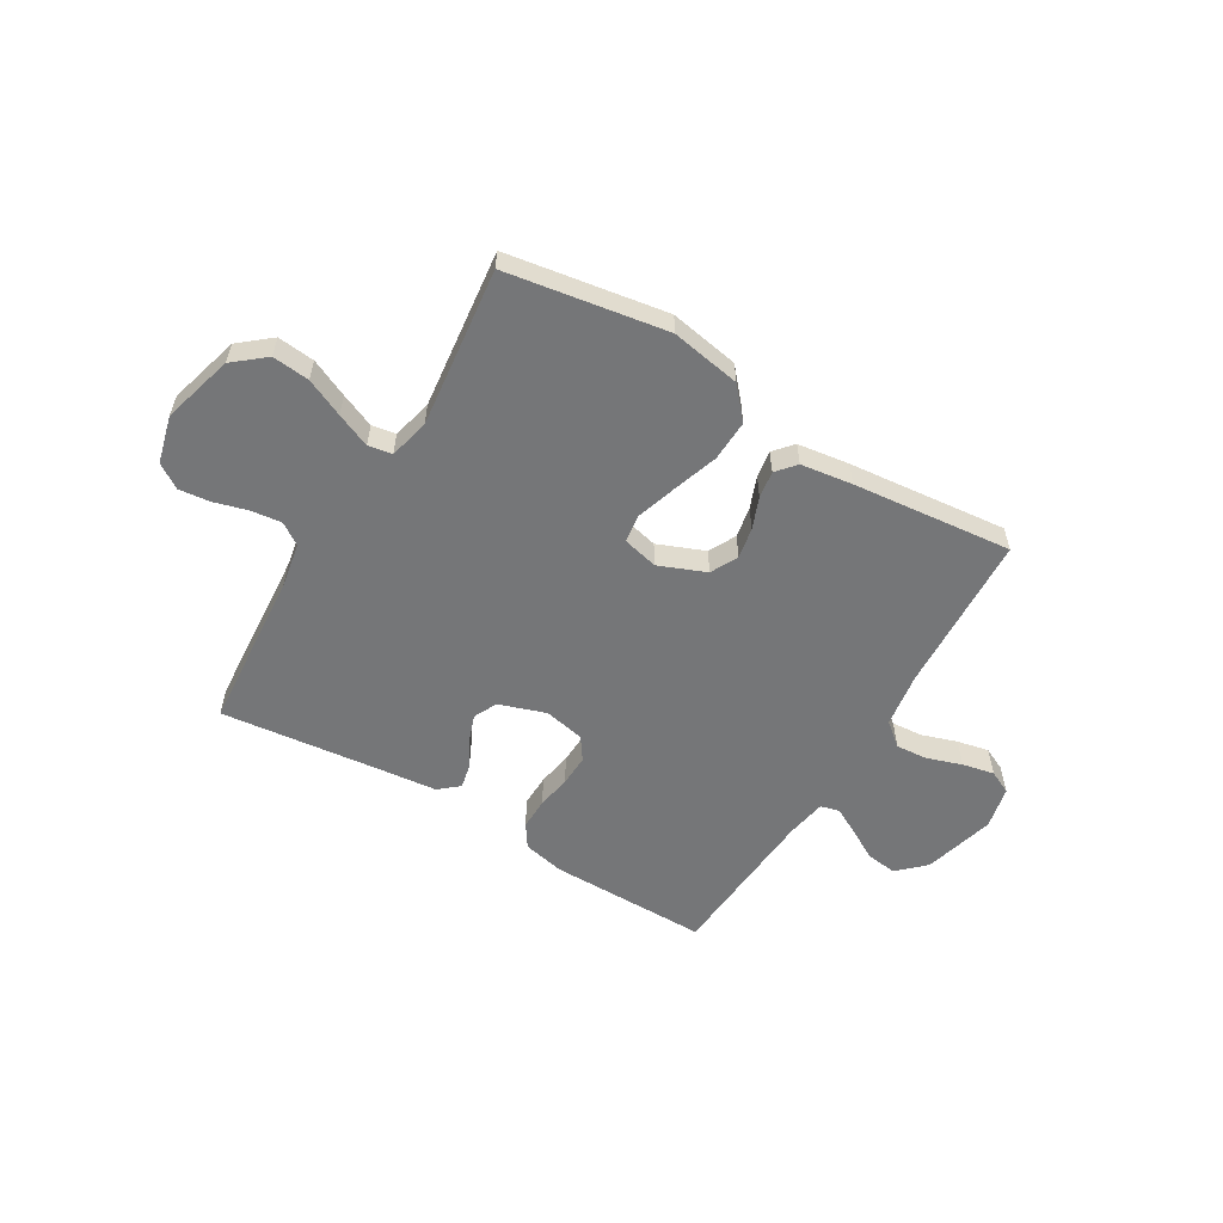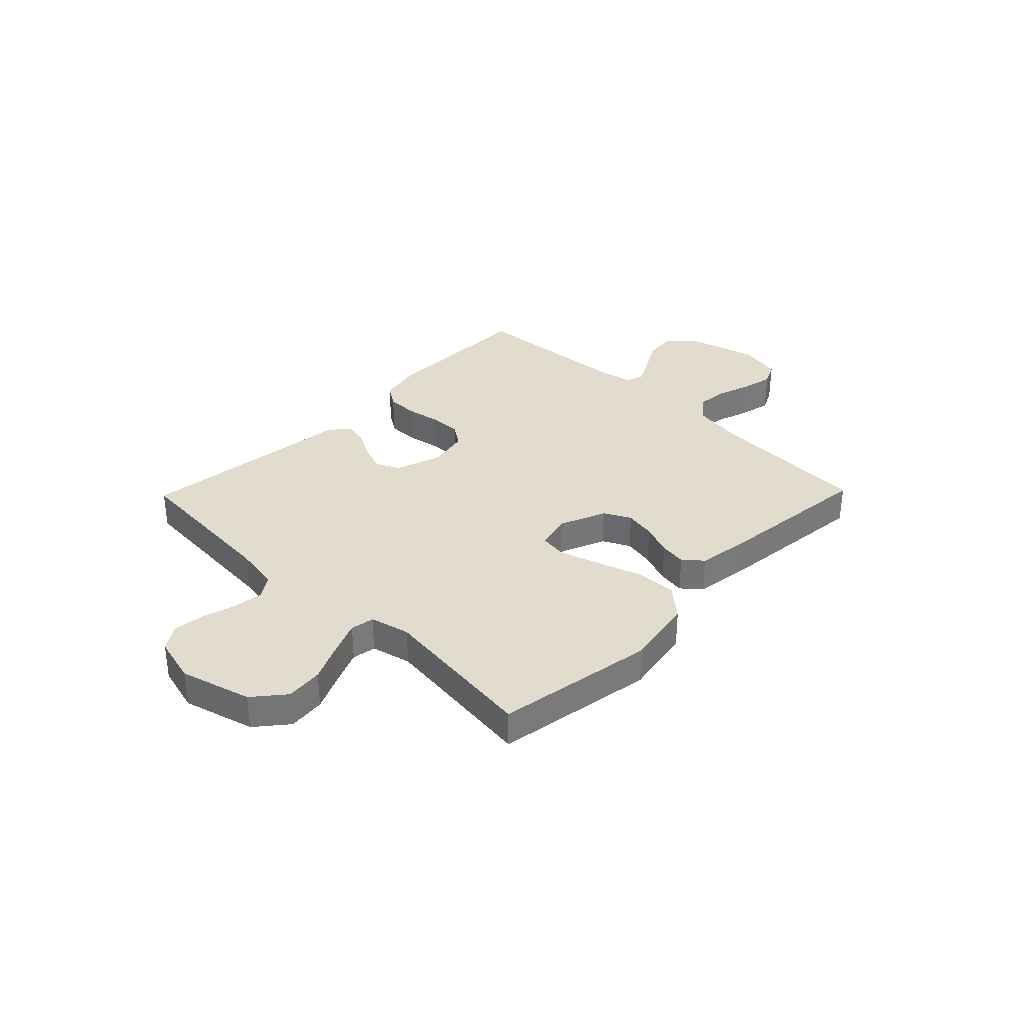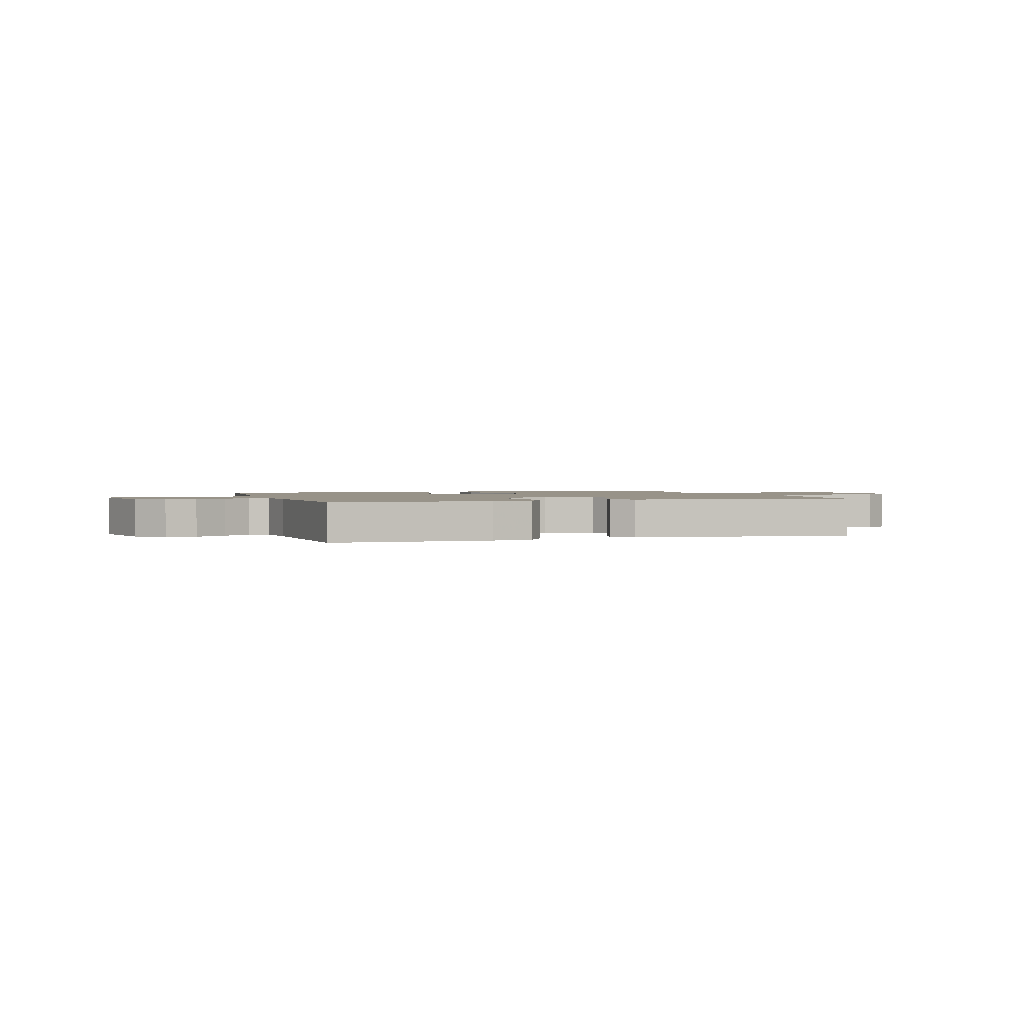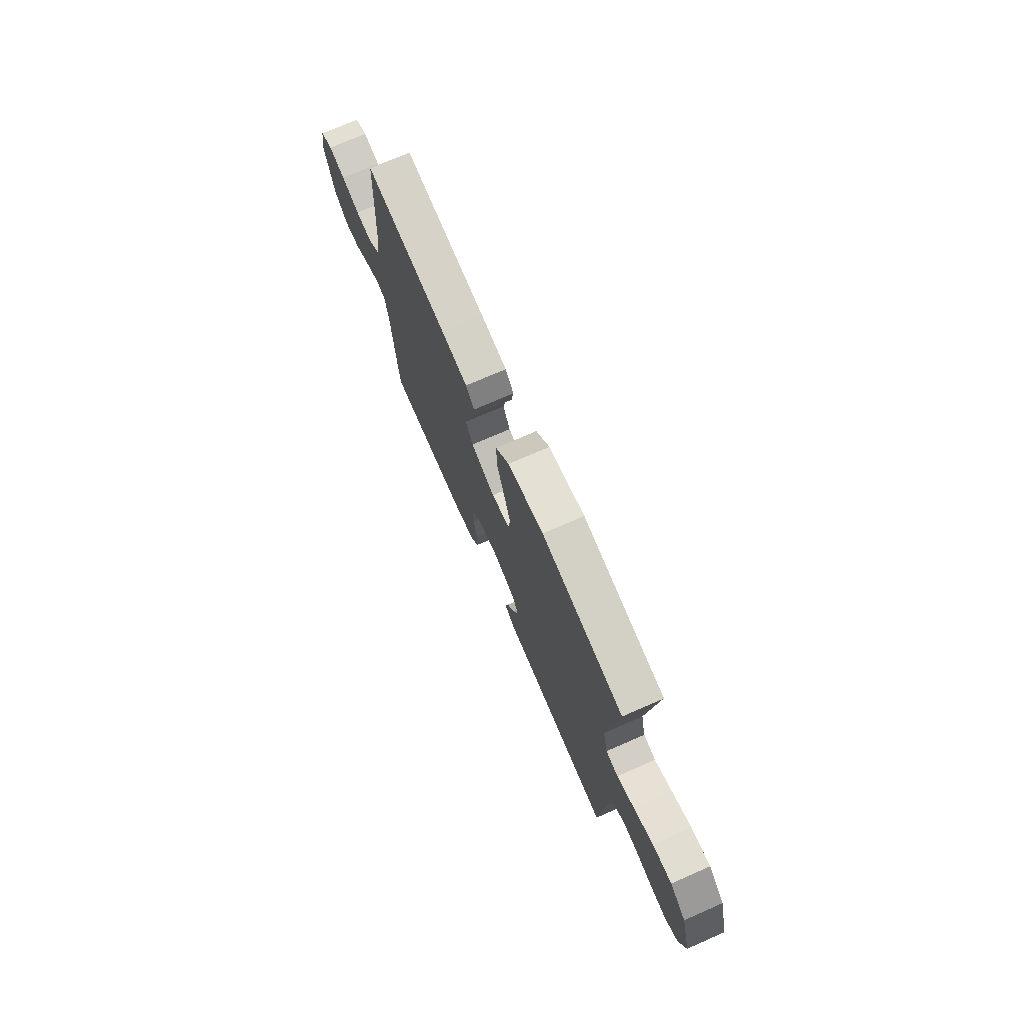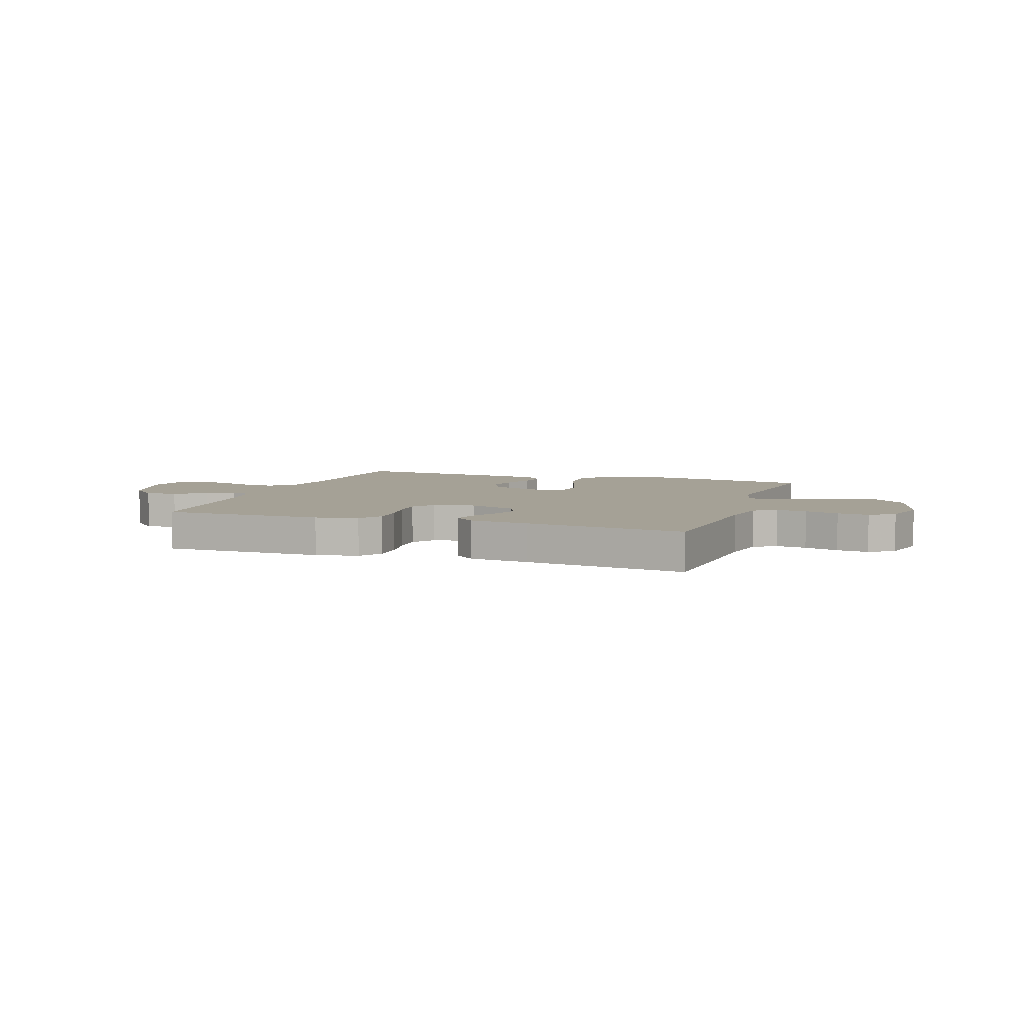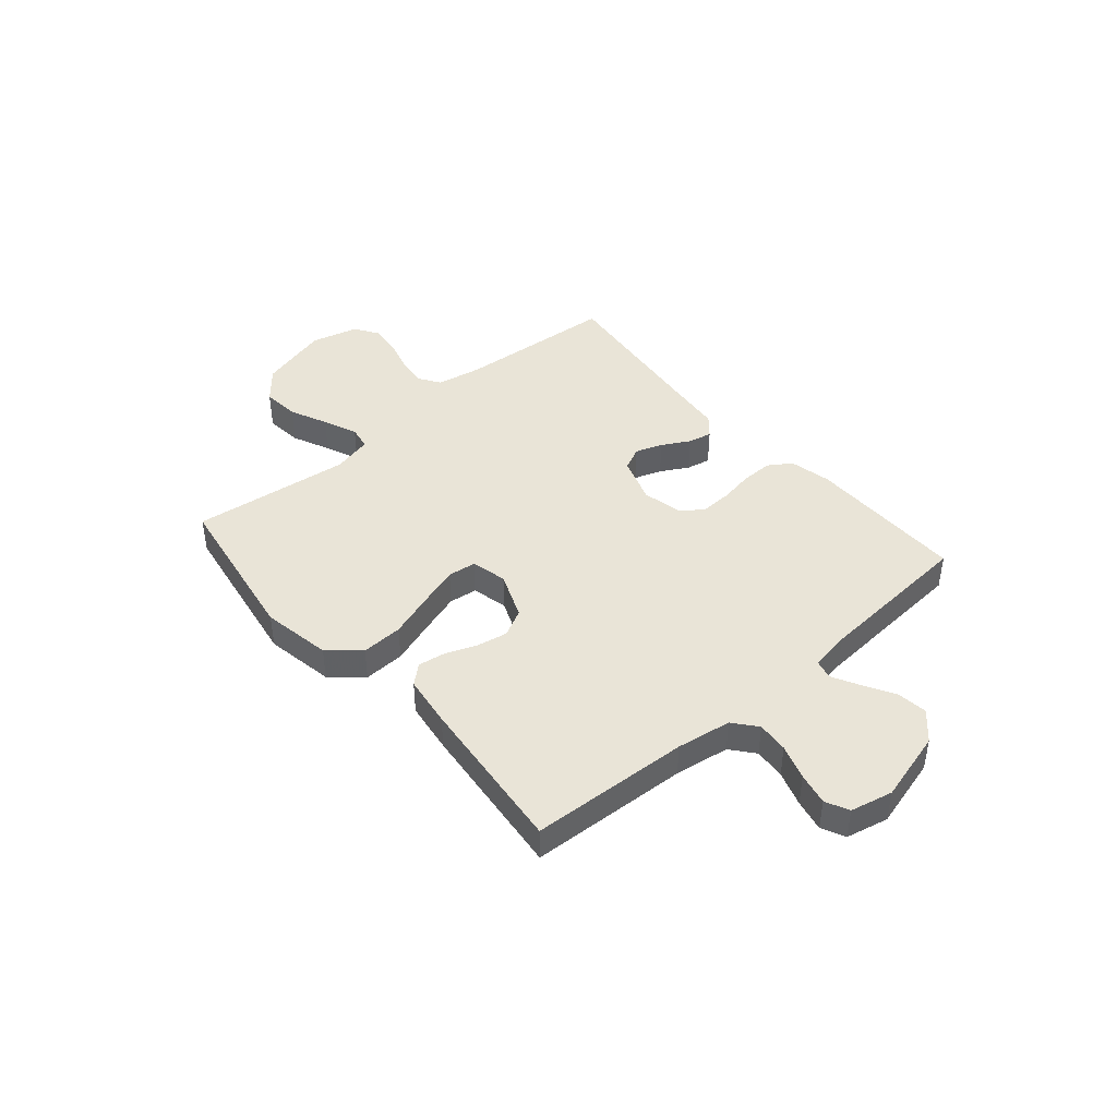
<metadata>
{"format":"obj","ext":"obj","renderer":"f3d","projection":"perspective","resolution":1024,"background":"white","views":[{"elev":-56.8,"azim":-31.0,"up":"+Y"},{"elev":34.0,"azim":-45.8,"up":"+Y"},{"elev":1.6,"azim":162.3,"up":"+Y"},{"elev":73.0,"azim":-113.6,"up":"+Z"},{"elev":6.0,"azim":-160.9,"up":"+Y"},{"elev":43.3,"azim":49.2,"up":"+Y"}]}
</metadata>
<code>
v 0.5 0.07 -0.5
v 0.2 0.07 -0.5
v 0.121 0.07 -0.483
v 0.092 0.07 -0.44
v 0.093 0.07 -0.38
v 0.104 0.07 -0.316
v 0.106 0.07 -0.257
v 0.077 0.07 -0.215
v 0 0.07 -0.199
v -0.088 0.07 -0.229
v -0.109 0.07 -0.273
v -0.091 0.07 -0.324
v -0.062 0.07 -0.376
v -0.052 0.07 -0.421
v -0.089 0.07 -0.453
v -0.2 0.07 -0.465
v -0.5 0.07 -0.5
v -0.523 0.07 -0.2
v -0.539 0.07 -0.114
v -0.58 0.07 -0.087
v -0.637 0.07 -0.094
v -0.7 0.07 -0.112
v -0.759 0.07 -0.119
v -0.805 0.07 -0.089
v -0.828 0.07 0
v -0.791 0.07 0.134
v -0.732 0.07 0.183
v -0.662 0.07 0.176
v -0.591 0.07 0.144
v -0.527 0.07 0.117
v -0.482 0.07 0.125
v -0.464 0.07 0.2
v -0.5 0.07 0.5
v -0.2 0.07 0.55
v -0.069 0.07 0.527
v -0.019 0.07 0.47
v -0.022 0.07 0.392
v -0.05 0.07 0.308
v -0.074 0.07 0.232
v -0.067 0.07 0.179
v 0 0.07 0.163
v 0.088 0.07 0.199
v 0.114 0.07 0.25
v 0.103 0.07 0.308
v 0.08 0.07 0.367
v 0.072 0.07 0.418
v 0.103 0.07 0.454
v 0.2 0.07 0.468
v 0.5 0.07 0.5
v 0.516 0.07 0.2
v 0.532 0.07 0.097
v 0.576 0.07 0.061
v 0.635 0.07 0.066
v 0.701 0.07 0.088
v 0.761 0.07 0.101
v 0.805 0.07 0.08
v 0.823 0.07 0
v 0.787 0.07 -0.134
v 0.737 0.07 -0.182
v 0.679 0.07 -0.175
v 0.621 0.07 -0.142
v 0.57 0.07 -0.115
v 0.534 0.07 -0.124
v 0.521 0.07 -0.2
v 0.5 0 -0.5
v 0.2 0 -0.5
v 0.121 0 -0.483
v 0.092 0 -0.44
v 0.093 0 -0.38
v 0.104 0 -0.316
v 0.106 0 -0.257
v 0.077 0 -0.215
v 0 0 -0.199
v -0.088 0 -0.229
v -0.109 0 -0.273
v -0.091 0 -0.324
v -0.062 0 -0.376
v -0.052 0 -0.421
v -0.089 0 -0.453
v -0.2 0 -0.465
v -0.5 0 -0.5
v -0.523 0 -0.2
v -0.539 0 -0.114
v -0.58 0 -0.087
v -0.637 0 -0.094
v -0.7 0 -0.112
v -0.759 0 -0.119
v -0.805 0 -0.089
v -0.828 0 0
v -0.791 0 0.134
v -0.732 0 0.183
v -0.662 0 0.176
v -0.591 0 0.144
v -0.527 0 0.117
v -0.482 0 0.125
v -0.464 0 0.2
v -0.5 0 0.5
v -0.2 0 0.55
v -0.069 0 0.527
v -0.019 0 0.47
v -0.022 0 0.392
v -0.05 0 0.308
v -0.074 0 0.232
v -0.067 0 0.179
v 0 0 0.163
v 0.088 0 0.199
v 0.114 0 0.25
v 0.103 0 0.308
v 0.08 0 0.367
v 0.072 0 0.418
v 0.103 0 0.454
v 0.2 0 0.468
v 0.5 0 0.5
v 0.516 0 0.2
v 0.532 0 0.097
v 0.576 0 0.061
v 0.635 0 0.066
v 0.701 0 0.088
v 0.761 0 0.101
v 0.805 0 0.08
v 0.823 0 0
v 0.787 0 -0.134
v 0.737 0 -0.182
v 0.679 0 -0.175
v 0.621 0 -0.142
v 0.57 0 -0.115
v 0.534 0 -0.124
v 0.521 0 -0.2
f 59 60 61
f 58 59 61
f 57 58 61
f 56 57 61
f 55 56 61
f 54 55 61
f 53 54 61
f 52 53 61 62
f 51 52 62 63
f 48 49 50
f 47 48 50
f 46 47 50
f 45 46 50
f 44 45 50
f 51 63 64
f 50 51 64
f 44 50 64
f 43 44 64
f 36 37 38
f 35 36 38
f 34 35 38
f 33 34 38
f 32 33 38
f 31 32 38 39
f 27 28 29
f 26 27 29
f 25 26 29
f 24 25 29
f 23 24 29
f 22 23 29
f 21 22 29
f 20 21 29 30
f 19 20 30 31
f 16 17 18
f 18 19 31
f 16 18 31
f 15 16 31
f 14 15 31
f 13 14 31
f 12 13 31
f 4 5 6
f 3 4 6
f 2 3 6
f 1 2 6
f 64 1 6
f 64 6 7
f 64 7 8
f 43 64 8
f 42 43 8
f 41 42 8 9
f 40 41 9 10
f 39 40 10 11
f 31 39 11
f 11 12 31
f 125 124 123
f 125 123 122
f 125 122 121
f 125 121 120
f 125 120 119
f 125 119 118
f 125 118 117
f 126 125 117 116
f 127 126 116 115
f 114 113 112
f 114 112 111
f 114 111 110
f 114 110 109
f 114 109 108
f 128 127 115
f 128 115 114
f 128 114 108
f 128 108 107
f 102 101 100
f 102 100 99
f 102 99 98
f 102 98 97
f 102 97 96
f 103 102 96 95
f 93 92 91
f 93 91 90
f 93 90 89
f 93 89 88
f 93 88 87
f 93 87 86
f 93 86 85
f 94 93 85 84
f 95 94 84 83
f 82 81 80
f 95 83 82
f 95 82 80
f 95 80 79
f 95 79 78
f 95 78 77
f 95 77 76
f 70 69 68
f 70 68 67
f 70 67 66
f 70 66 65
f 70 65 128
f 71 70 128
f 72 71 128
f 72 128 107
f 72 107 106
f 73 72 106 105
f 74 73 105 104
f 75 74 104 103
f 75 103 95
f 95 76 75
f 1 65 66 2
f 2 66 67 3
f 3 67 68 4
f 4 68 69 5
f 5 69 70 6
f 6 70 71 7
f 7 71 72 8
f 8 72 73 9
f 9 73 74 10
f 10 74 75 11
f 11 75 76 12
f 12 76 77 13
f 13 77 78 14
f 14 78 79 15
f 15 79 80 16
f 16 80 81 17
f 17 81 82 18
f 18 82 83 19
f 19 83 84 20
f 20 84 85 21
f 21 85 86 22
f 22 86 87 23
f 23 87 88 24
f 24 88 89 25
f 25 89 90 26
f 26 90 91 27
f 27 91 92 28
f 28 92 93 29
f 29 93 94 30
f 30 94 95 31
f 31 95 96 32
f 32 96 97 33
f 33 97 98 34
f 34 98 99 35
f 35 99 100 36
f 36 100 101 37
f 37 101 102 38
f 38 102 103 39
f 39 103 104 40
f 40 104 105 41
f 41 105 106 42
f 42 106 107 43
f 43 107 108 44
f 44 108 109 45
f 45 109 110 46
f 46 110 111 47
f 47 111 112 48
f 48 112 113 49
f 49 113 114 50
f 50 114 115 51
f 51 115 116 52
f 52 116 117 53
f 53 117 118 54
f 54 118 119 55
f 55 119 120 56
f 56 120 121 57
f 57 121 122 58
f 58 122 123 59
f 59 123 124 60
f 60 124 125 61
f 61 125 126 62
f 62 126 127 63
f 63 127 128 64
f 64 128 65 1

</code>
